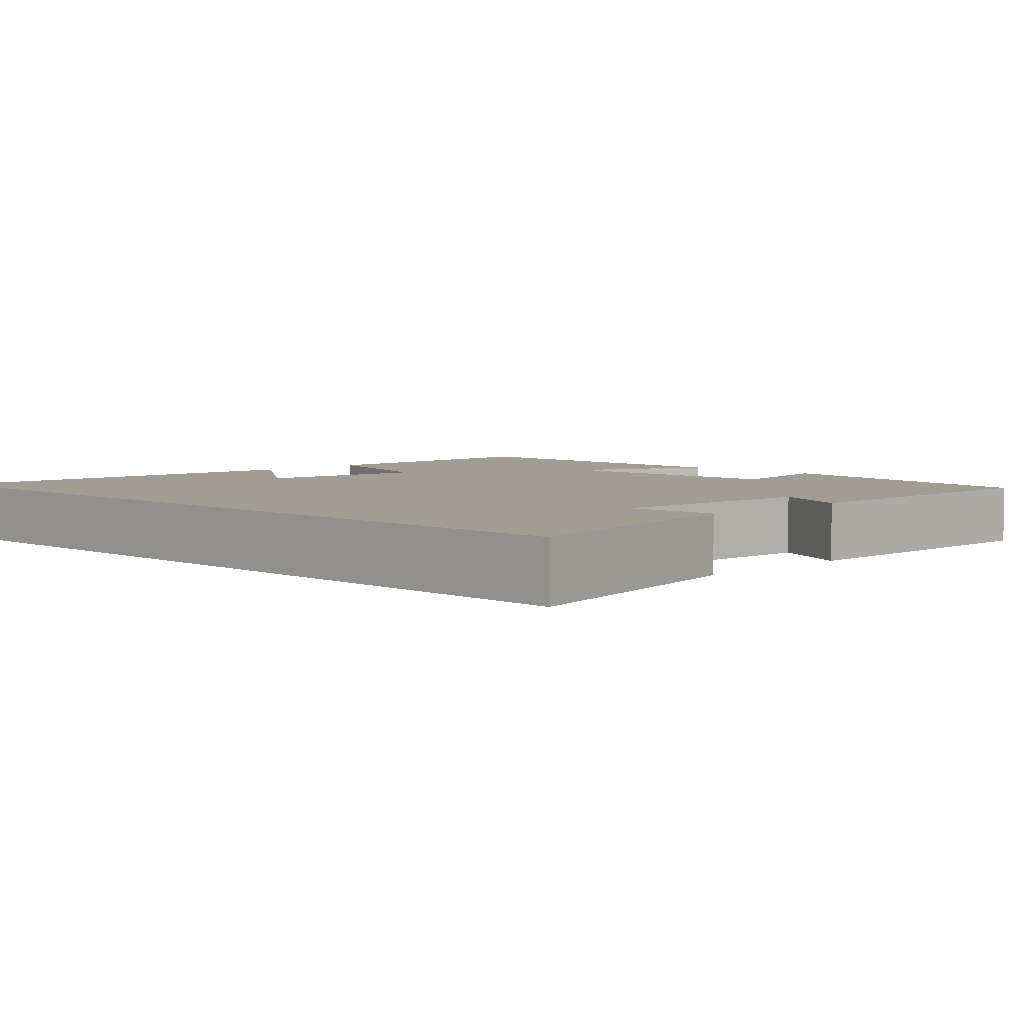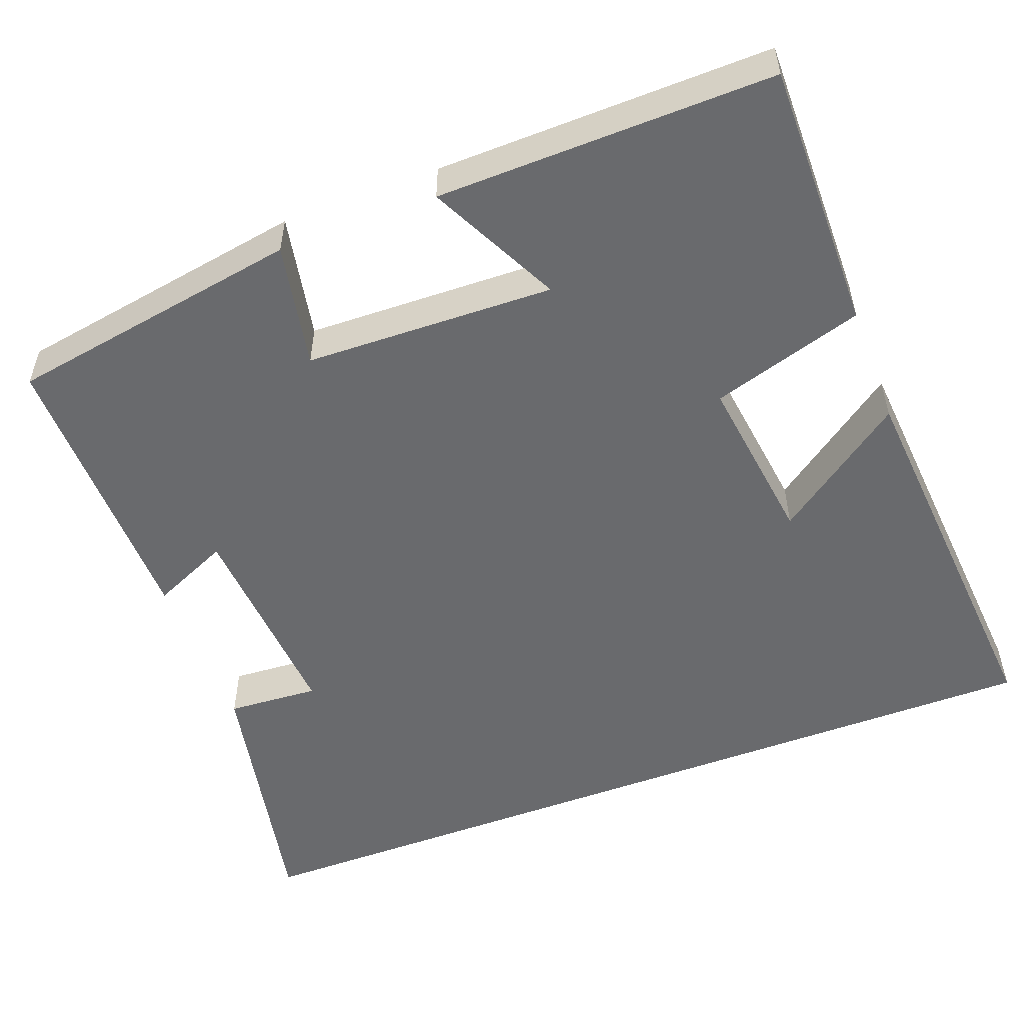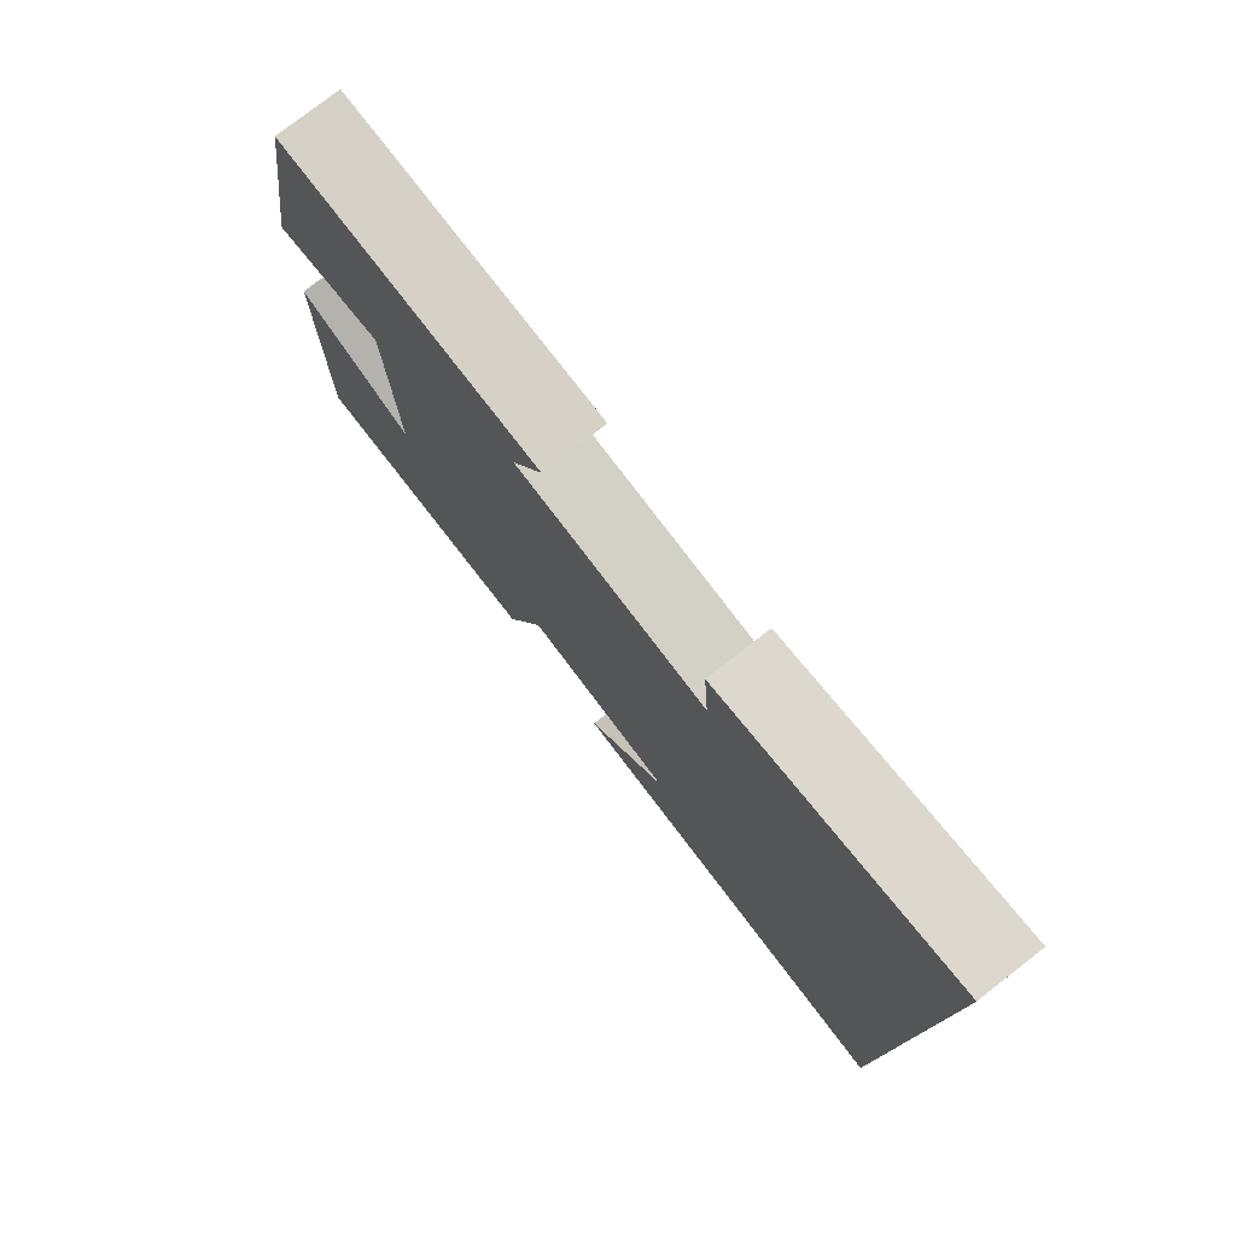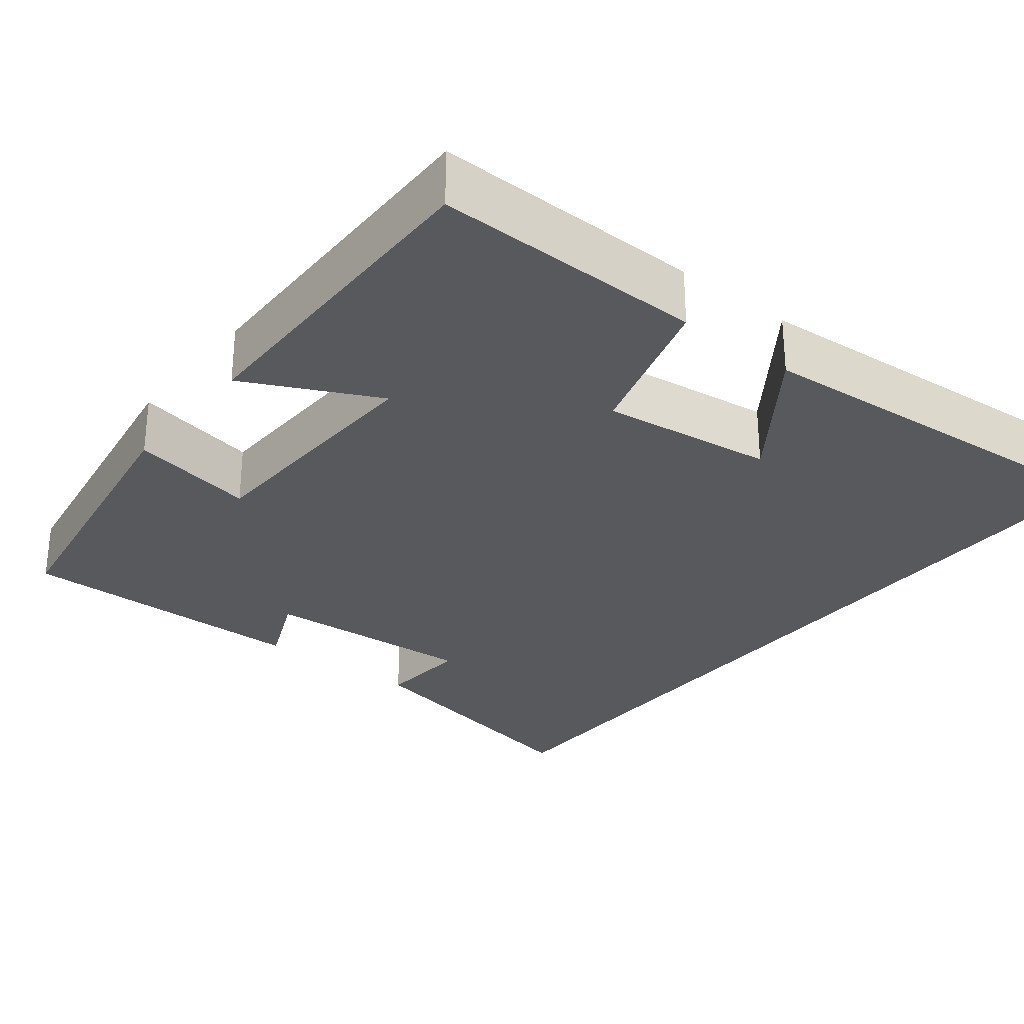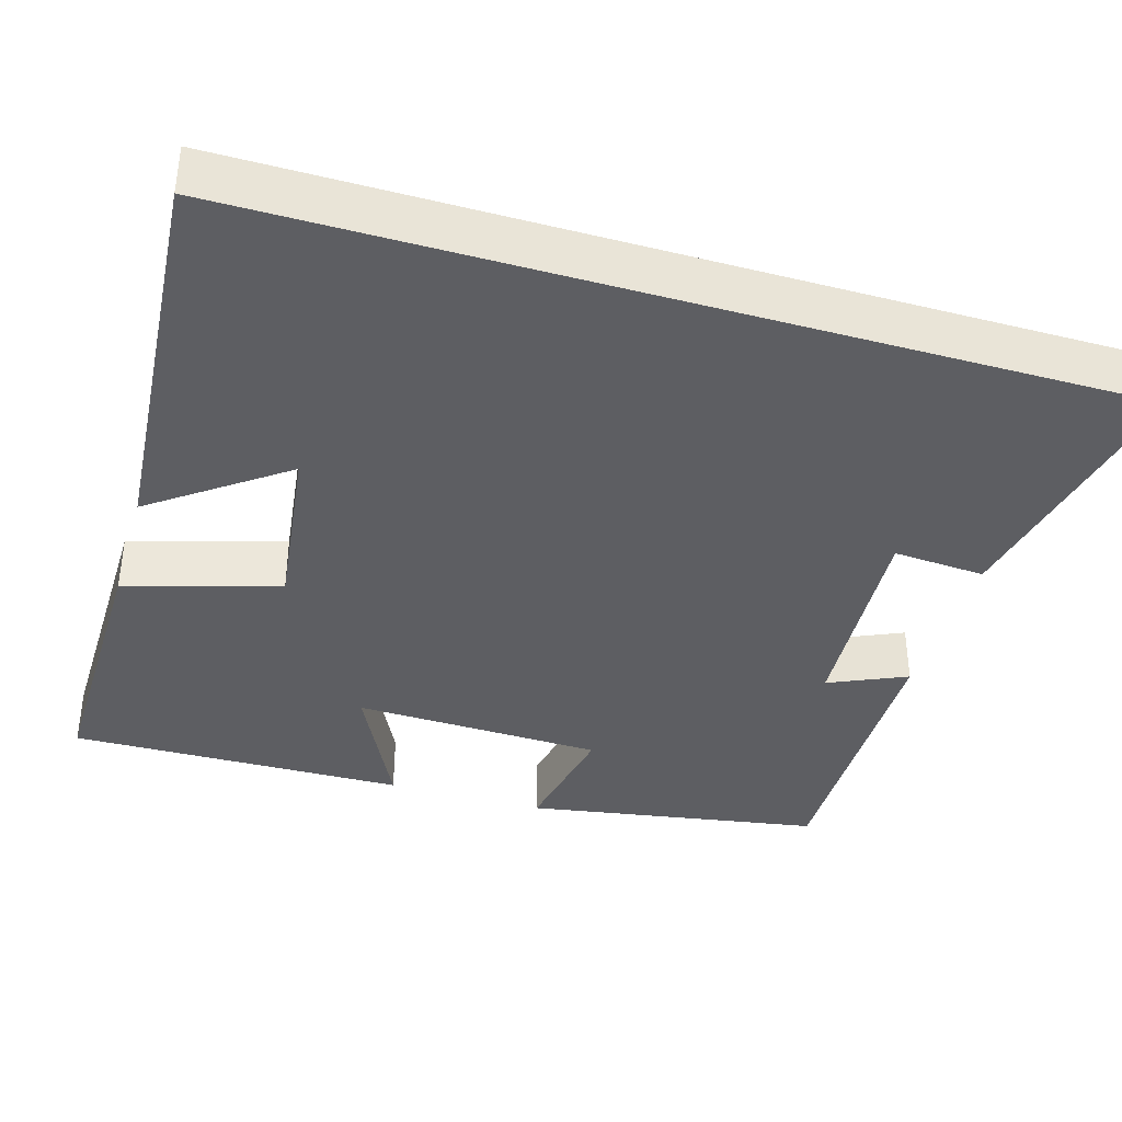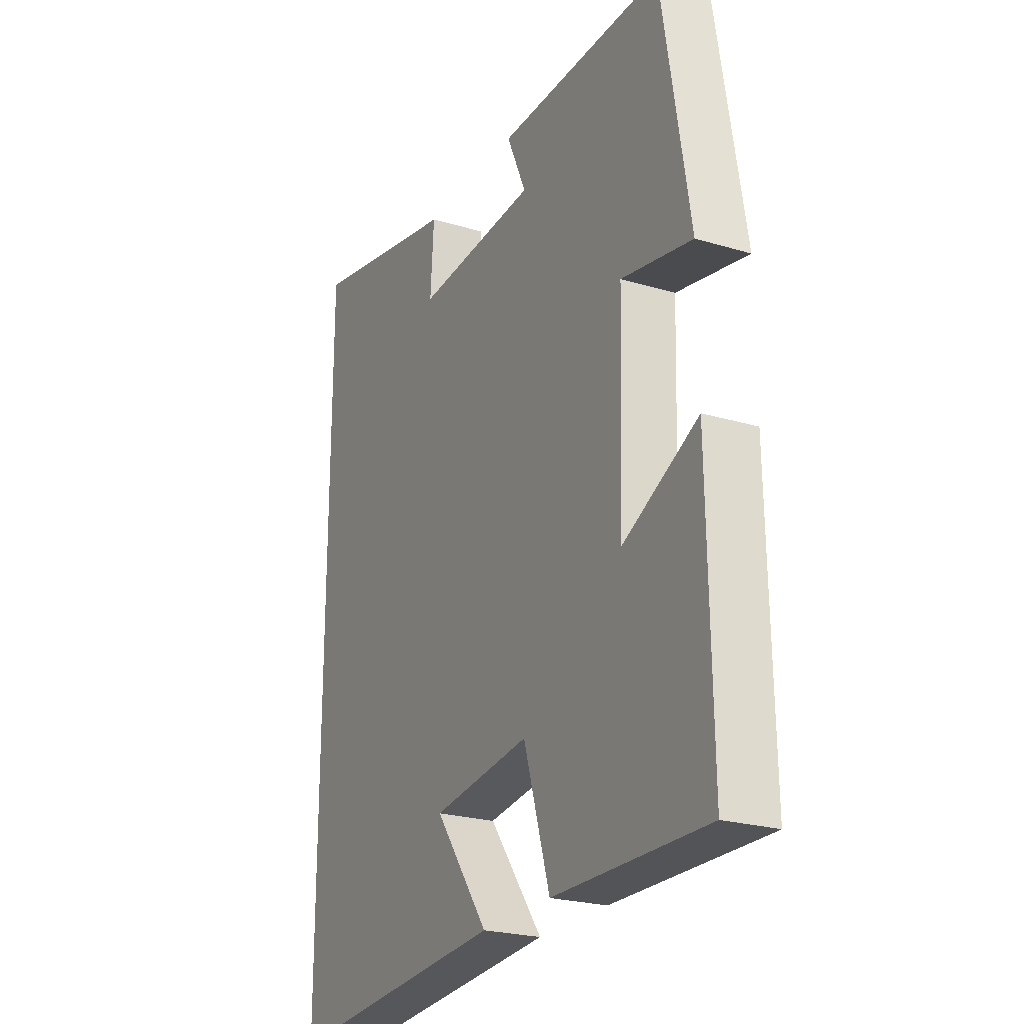
<metadata>
{"format":"obj","ext":"obj","renderer":"f3d","projection":"perspective","resolution":1024,"background":"white","views":[{"elev":4.6,"azim":-45.1,"up":"+Y"},{"elev":-53.0,"azim":110.8,"up":"+Y"},{"elev":78.5,"azim":-127.8,"up":"+Z"},{"elev":-29.2,"azim":141.5,"up":"+Y"},{"elev":-38.3,"azim":-106.5,"up":"+Y"},{"elev":-23.7,"azim":63.3,"up":"+Z"}]}
</metadata>
<code>
v -0.5 0.07 0.57
v -0.159 0.07 0.5
v -0.167 0.07 0.383
v 0.107 0.07 0.401
v 0.063 0.07 0.5
v 0.438 0.07 0.504
v 0.5 0.07 0.128
v 0.341 0.07 0.159
v 0.331 0.07 -0.159
v 0.5 0.07 -0.076
v 0.507 0.07 -0.505
v 0.162 0.07 -0.5
v 0.103 0.07 -0.305
v -0.117 0.07 -0.333
v 0.004 0.07 -0.5
v -0.5 0.07 -0.538
v -0.5 0 0.57
v -0.159 0 0.5
v -0.167 0 0.383
v 0.107 0 0.401
v 0.063 0 0.5
v 0.438 0 0.504
v 0.5 0 0.128
v 0.341 0 0.159
v 0.331 0 -0.159
v 0.5 0 -0.076
v 0.507 0 -0.505
v 0.162 0 -0.5
v 0.103 0 -0.305
v -0.117 0 -0.333
v 0.004 0 -0.5
v -0.5 0 -0.538
f 14 15 16
f 14 16 1
f 13 14 1
f 11 12 13
f 10 11 13
f 9 10 13
f 8 9 13
f 6 7 8
f 5 6 8
f 4 5 8
f 3 4 8 13
f 1 2 3
f 1 3 13
f 32 31 30
f 17 32 30
f 17 30 29
f 29 28 27
f 29 27 26
f 29 26 25
f 29 25 24
f 24 23 22
f 24 22 21
f 24 21 20
f 29 24 20 19
f 19 18 17
f 29 19 17
f 1 17 18 2
f 2 18 19 3
f 3 19 20 4
f 4 20 21 5
f 5 21 22 6
f 6 22 23 7
f 7 23 24 8
f 8 24 25 9
f 9 25 26 10
f 10 26 27 11
f 11 27 28 12
f 12 28 29 13
f 13 29 30 14
f 14 30 31 15
f 15 31 32 16
f 16 32 17 1

</code>
